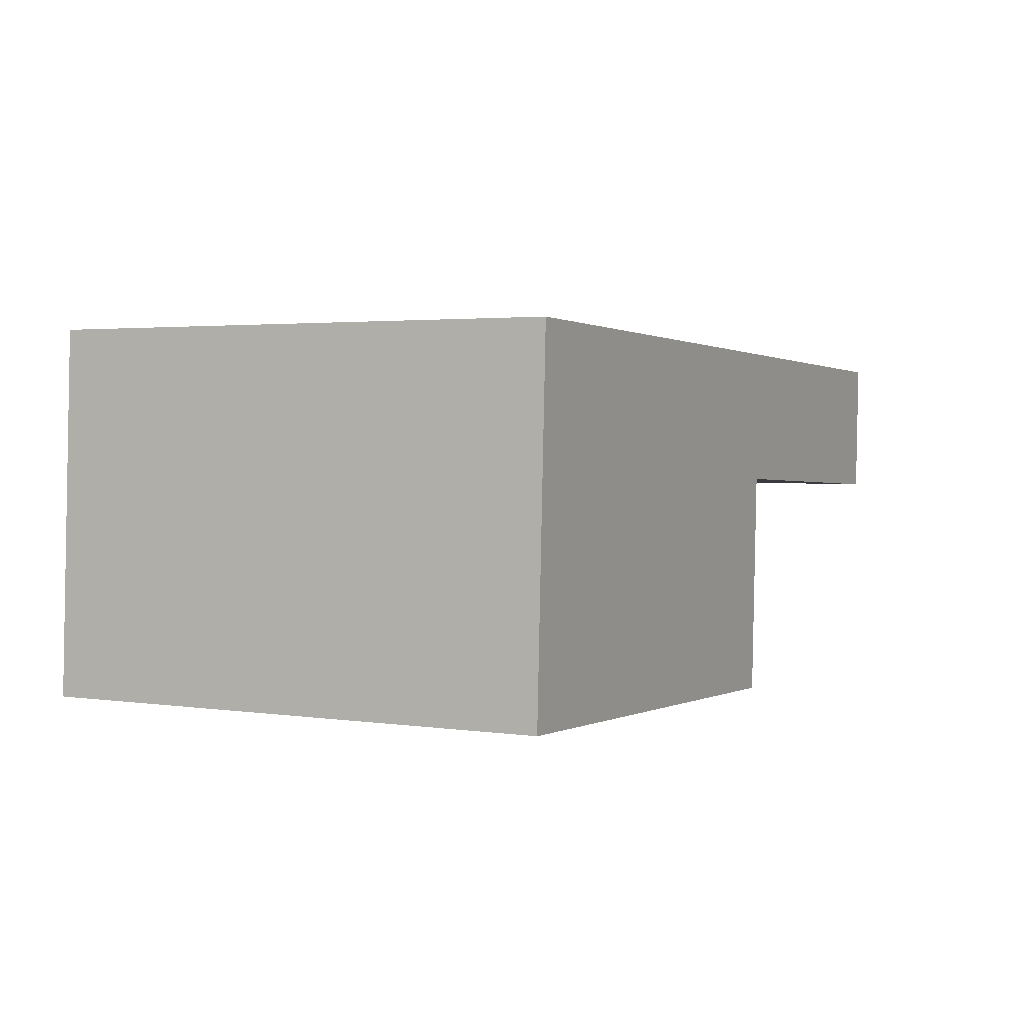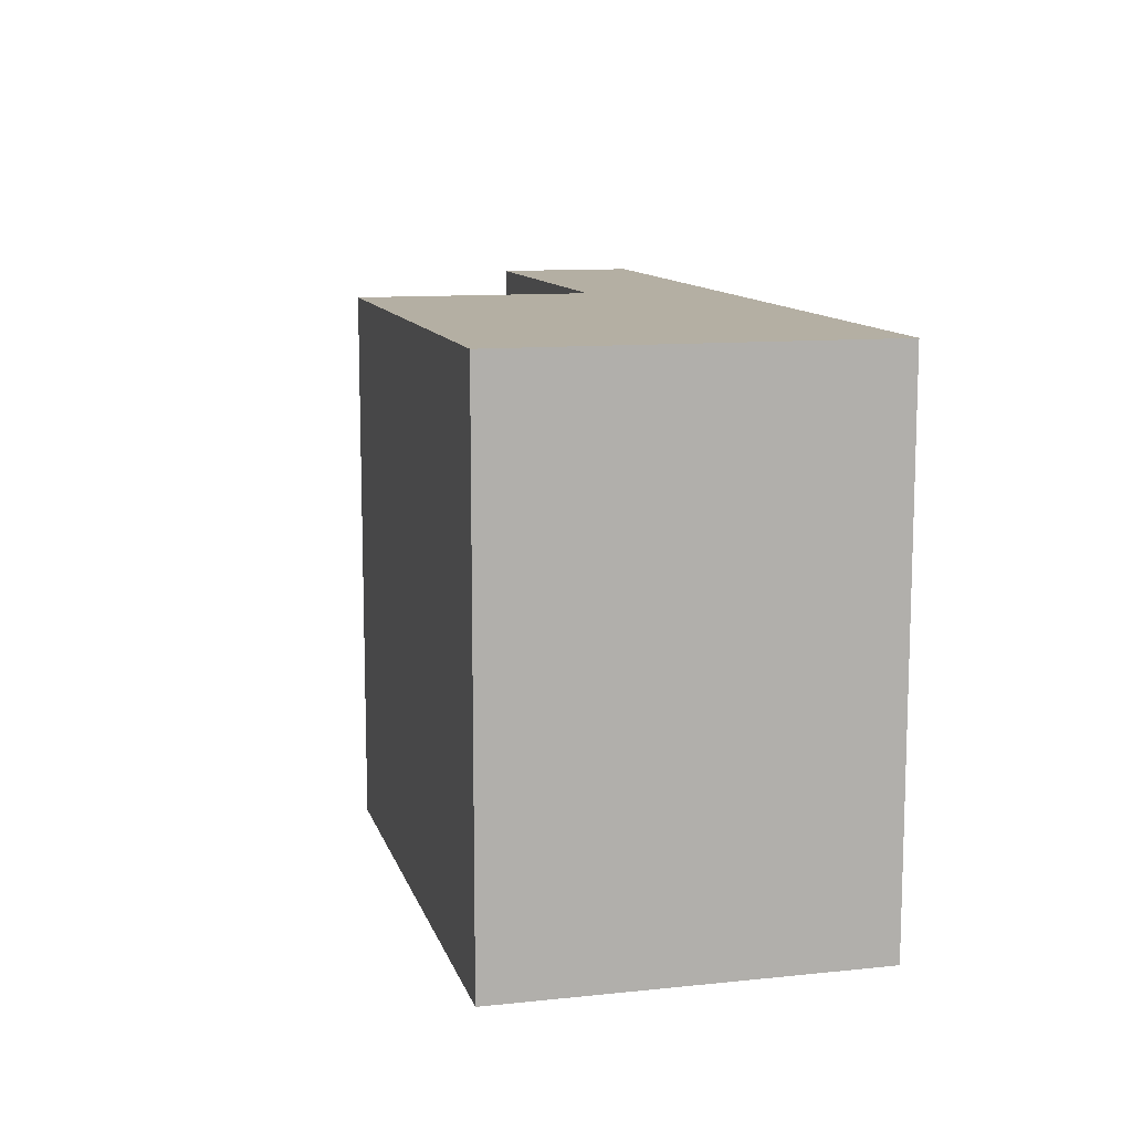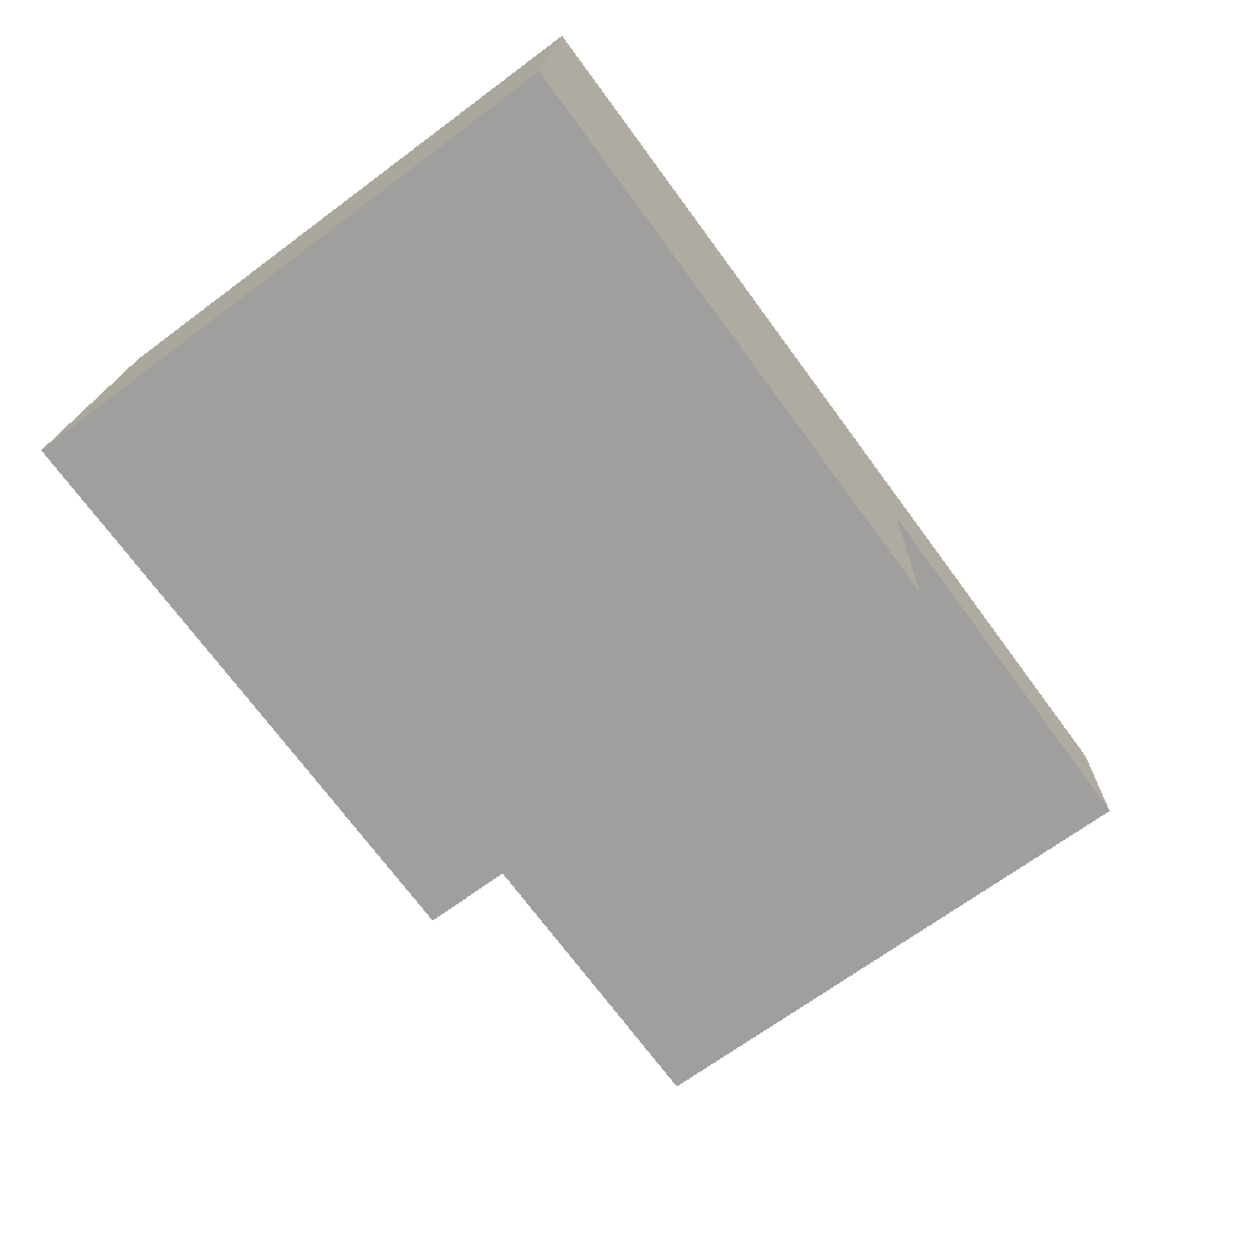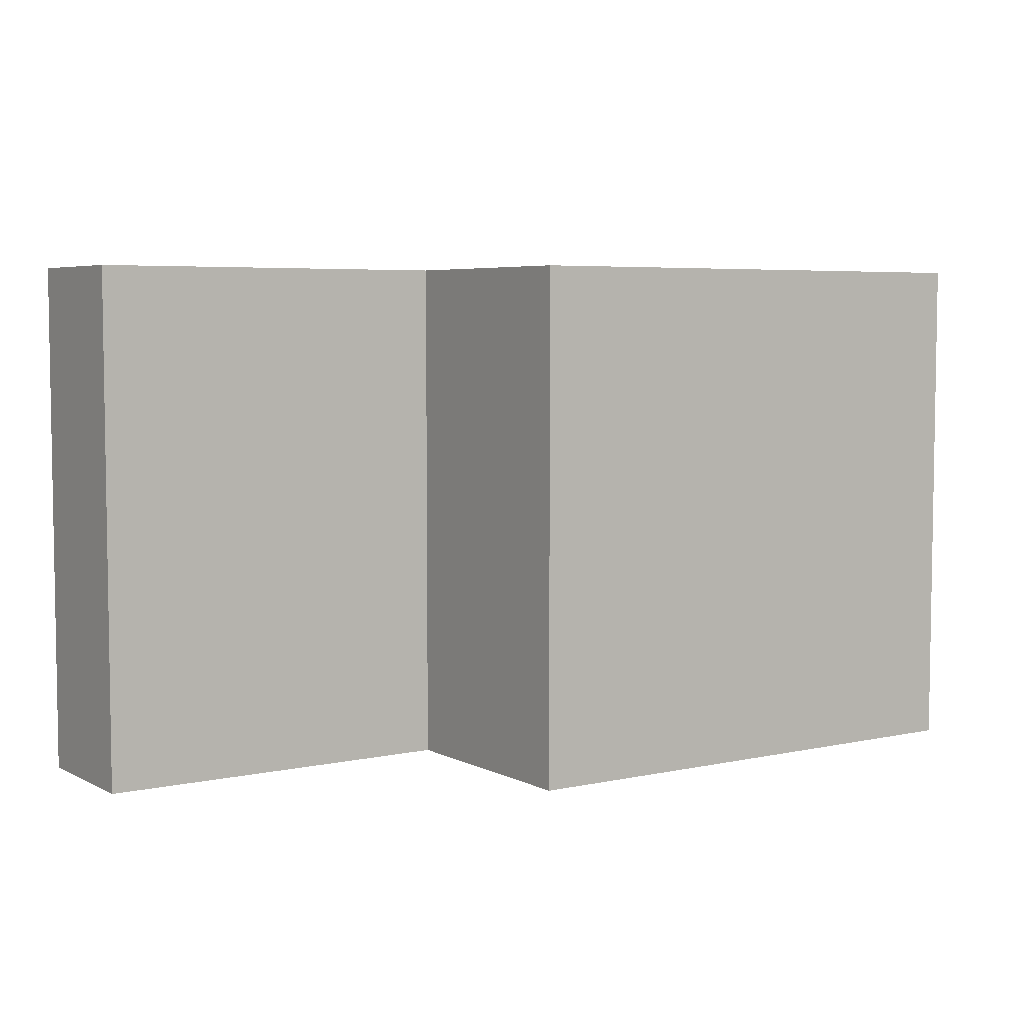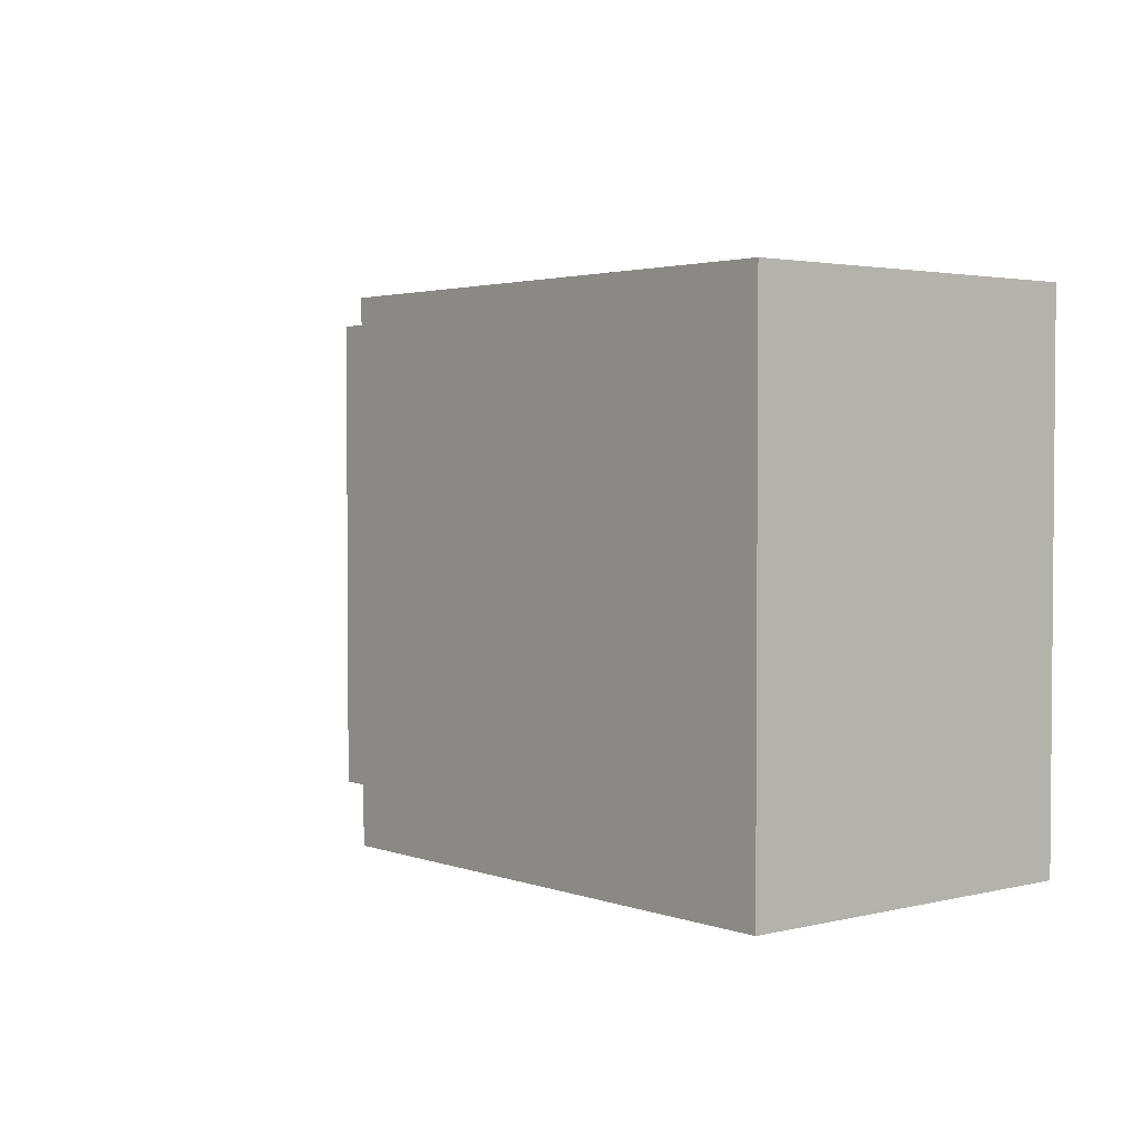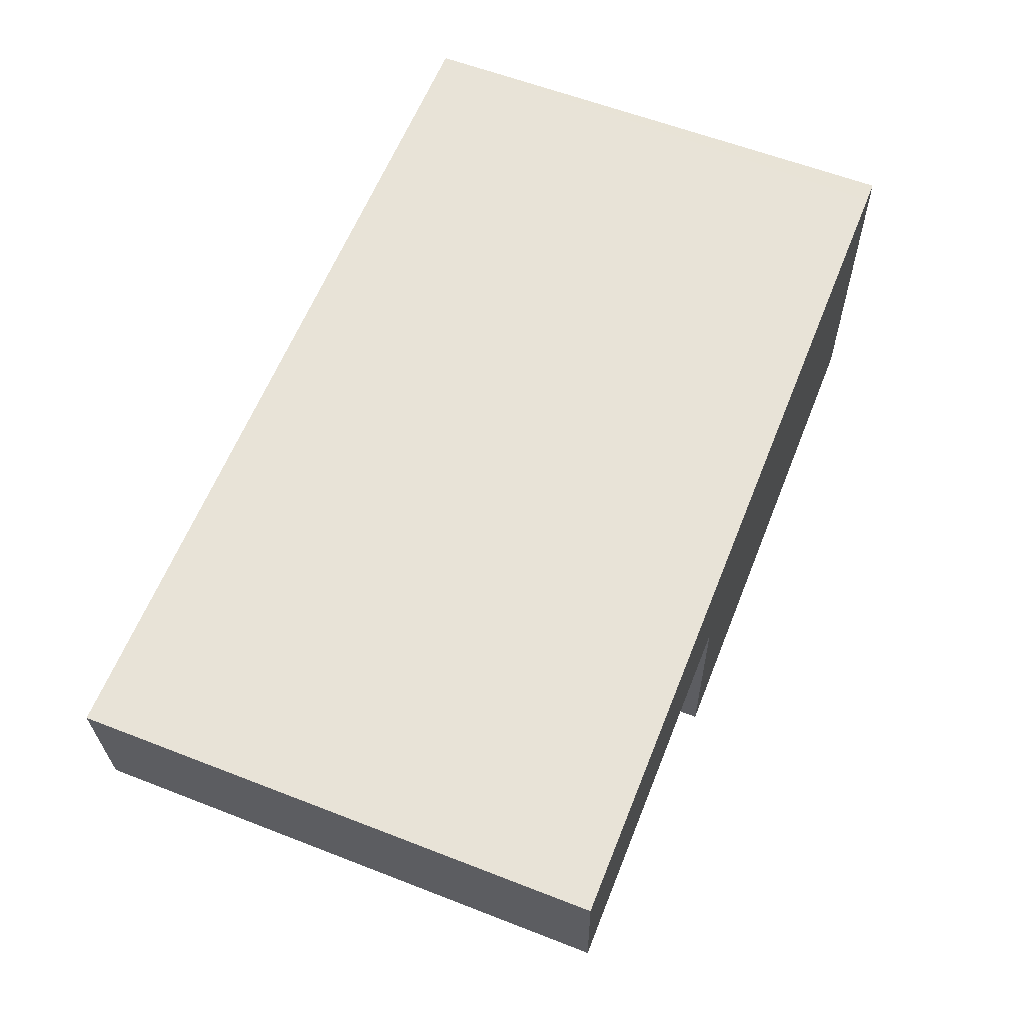
<metadata>
{"format":"obj","ext":"obj","renderer":"f3d","projection":"perspective","resolution":1024,"background":"white","views":[{"elev":2.7,"azim":-62.7,"up":"+Z"},{"elev":11.2,"azim":-101.7,"up":"+Y"},{"elev":-69.5,"azim":-53.5,"up":"+Z"},{"elev":5.4,"azim":148.6,"up":"+Y"},{"elev":2.7,"azim":-127.2,"up":"+Y"},{"elev":59.5,"azim":111.8,"up":"+Z"}]}
</metadata>
<code>
v  4.597 2.617 1.67
v  4.565 2.617 0.955
v  0.192 2.617 1.803
v  2.722 2.617 1.038
v  2.669 2.617 -0.12
v  0 2.617 1.602e-16
v  0.081 2.617 1.808
v  2.669 7.348e-18 -0.12
v  0 0 0
v  4.565 -5.848e-17 0.955
v  2.722 -6.356e-17 1.038
v  0.081 -1.107e-16 1.808
v  4.597 -1.023e-16 1.67
v  0.192 -1.104e-16 1.803
g defaultobject
f 1 2 3
f 4 3 2
f 5 3 4
f 6 3 5
f 7 3 6
f 8 6 5
f 6 8 9
f 10 4 2
f 4 10 11
f 9 7 6
f 7 9 12
f 12 3 7
f 3 12 1
f 1 12 13
f 13 12 14
f 13 2 1
f 2 13 10
f 11 5 4
f 5 11 8
f 9 8 12
f 14 12 8
f 11 14 8
f 13 14 11
f 10 13 11

</code>
